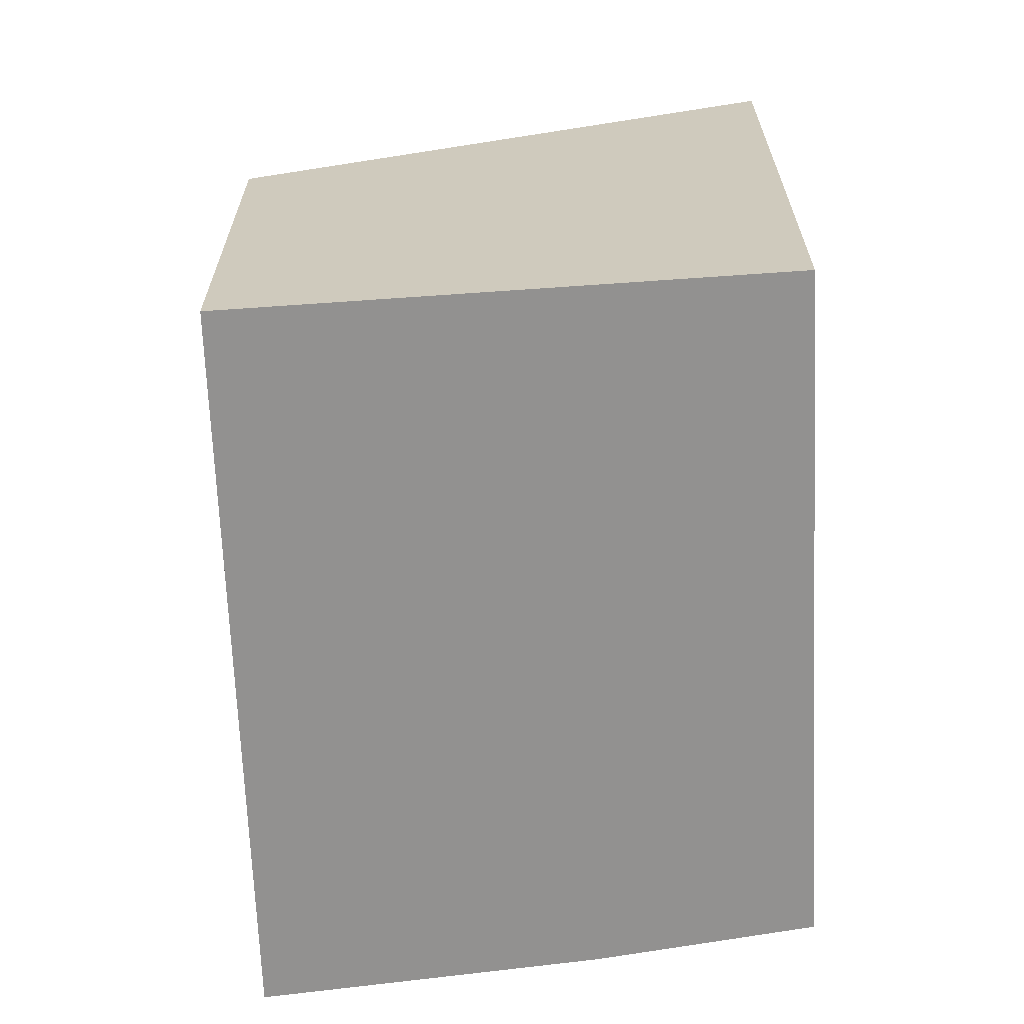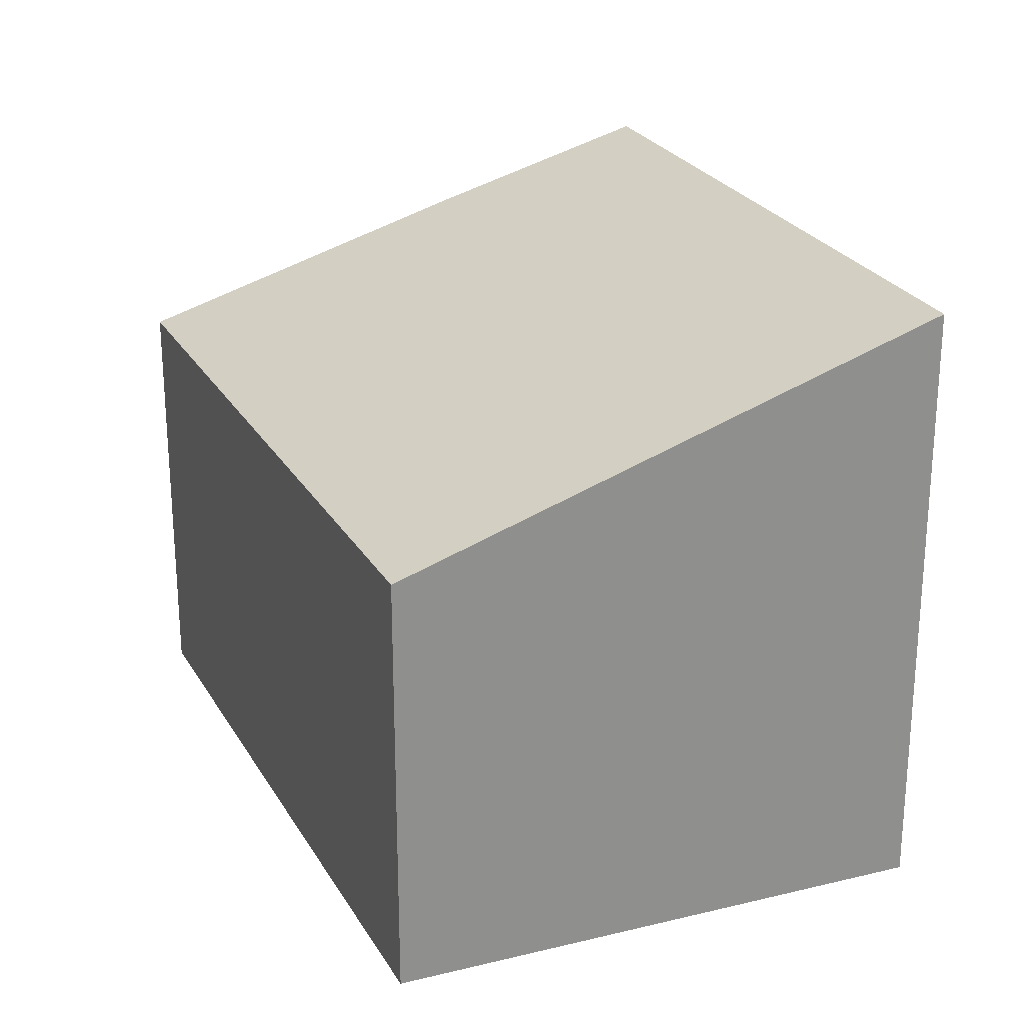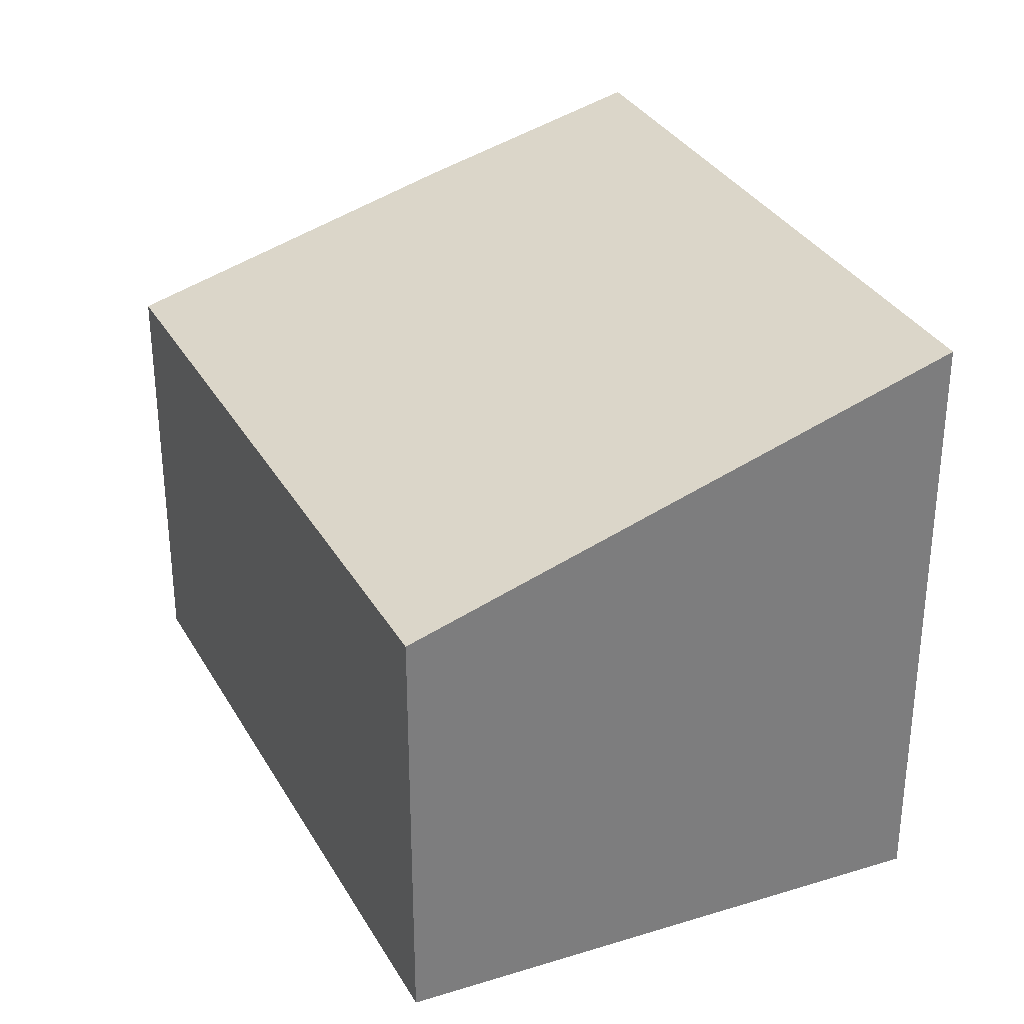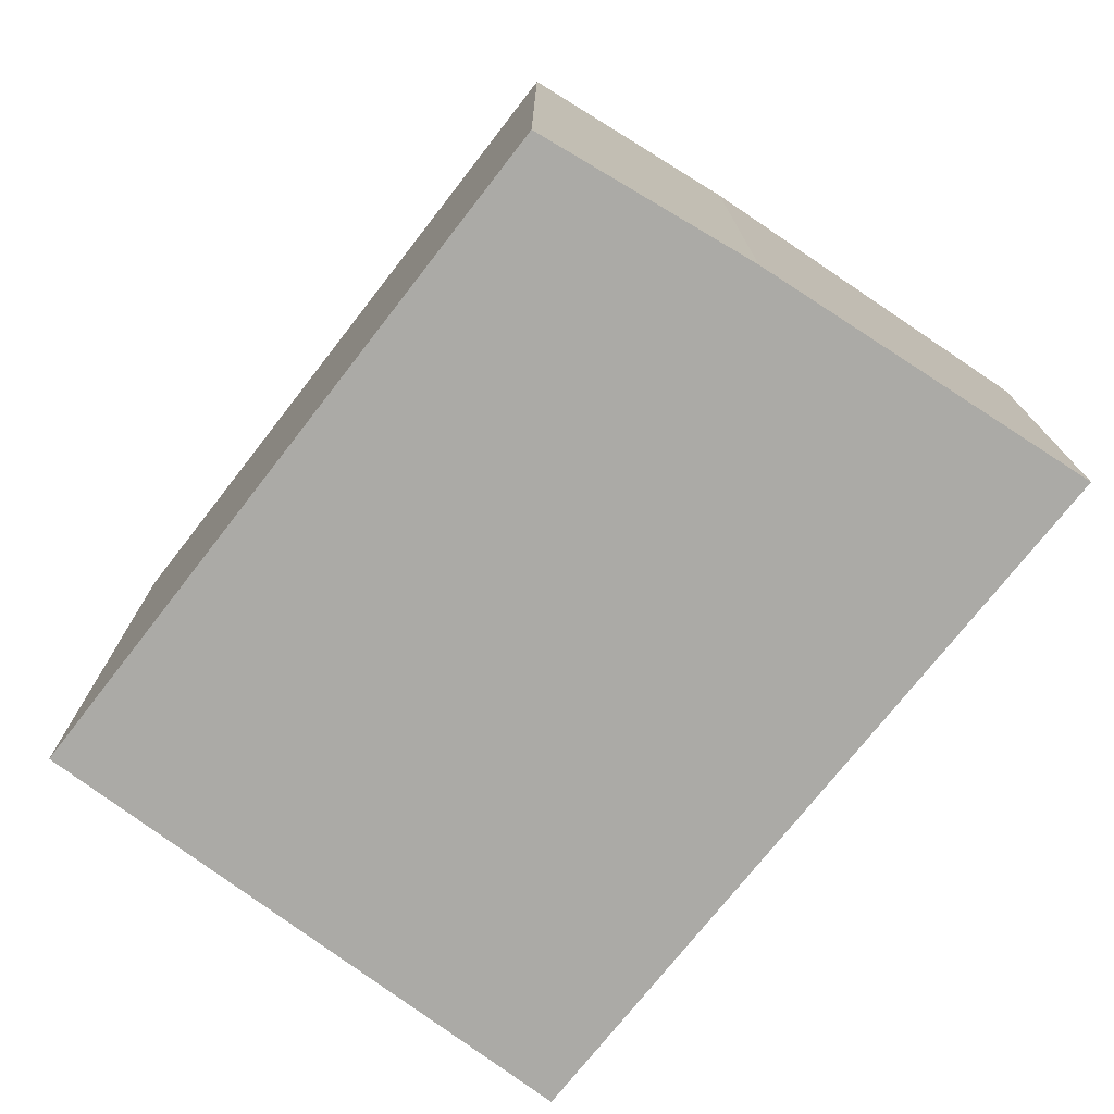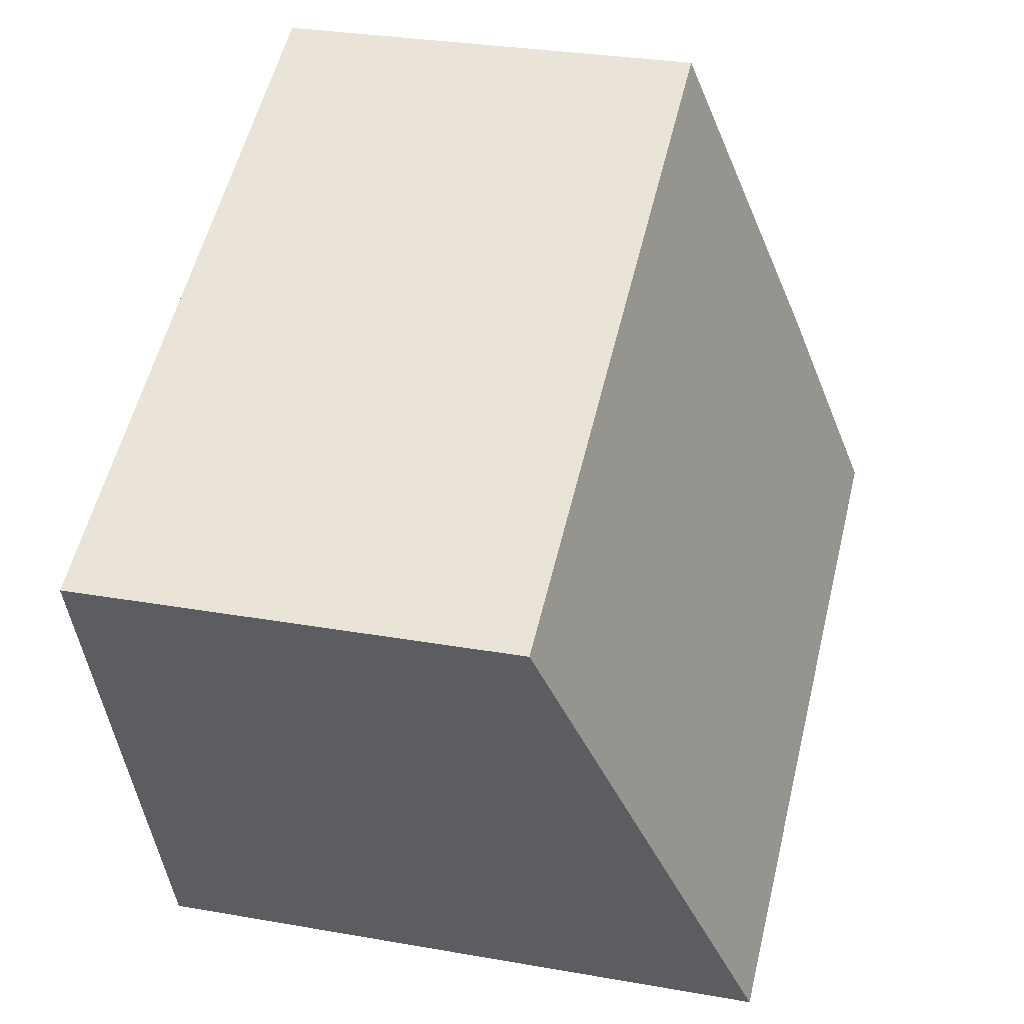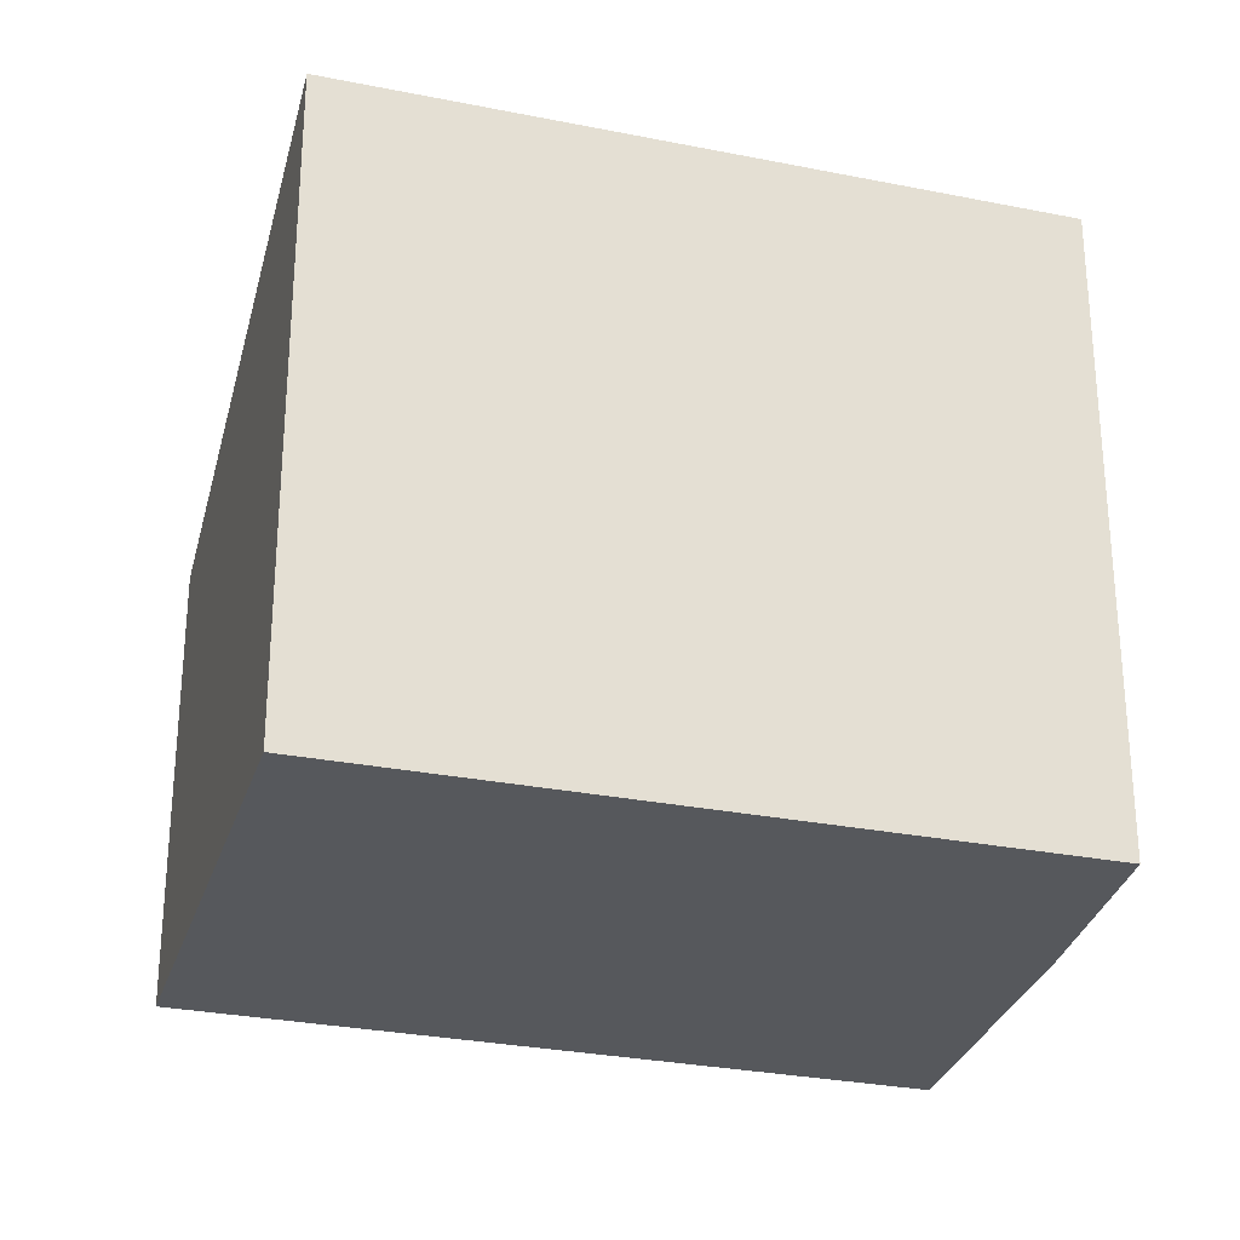
<metadata>
{"format":"obj","ext":"obj","renderer":"f3d","projection":"perspective","resolution":1024,"background":"white","views":[{"elev":-66.1,"azim":114.9,"up":"+Y"},{"elev":24.7,"azim":89.2,"up":"+Y"},{"elev":31.9,"azim":87.5,"up":"+Y"},{"elev":-75.9,"azim":-105.8,"up":"+Y"},{"elev":30.4,"azim":104.3,"up":"+Z"},{"elev":-27.7,"azim":-175.3,"up":"+Y"}]}
</metadata>
<code>
v  4.957 4.709 -2.006
v  1.315 3.31 4.131
v  6.467 3.31 1.958
v  0 4.735 2.899e-16
v  1.211 3.31 4.175
v  0.701 3.879 2.519
v  0.433 4.178 1.649
v  0 0 0
v  4.957 1.228e-16 -2.006
v  0.433 -1.01e-16 1.649
v  1.211 -2.556e-16 4.175
v  0.701 -1.542e-16 2.519
v  6.467 -1.199e-16 1.958
v  1.315 -2.53e-16 4.131
g defaultobject
f 1 2 3
f 2 1 4
f 2 4 5
f 5 4 6
f 6 4 7
f 1 8 4
f 8 1 9
f 8 7 4
f 7 8 10
f 10 6 7
f 6 10 5
f 5 10 11
f 11 10 12
f 11 2 5
f 2 11 3
f 3 11 13
f 13 11 14
f 3 9 1
f 9 3 13
f 9 10 8
f 10 9 12
f 12 9 11
f 11 9 14
f 14 9 13

</code>
